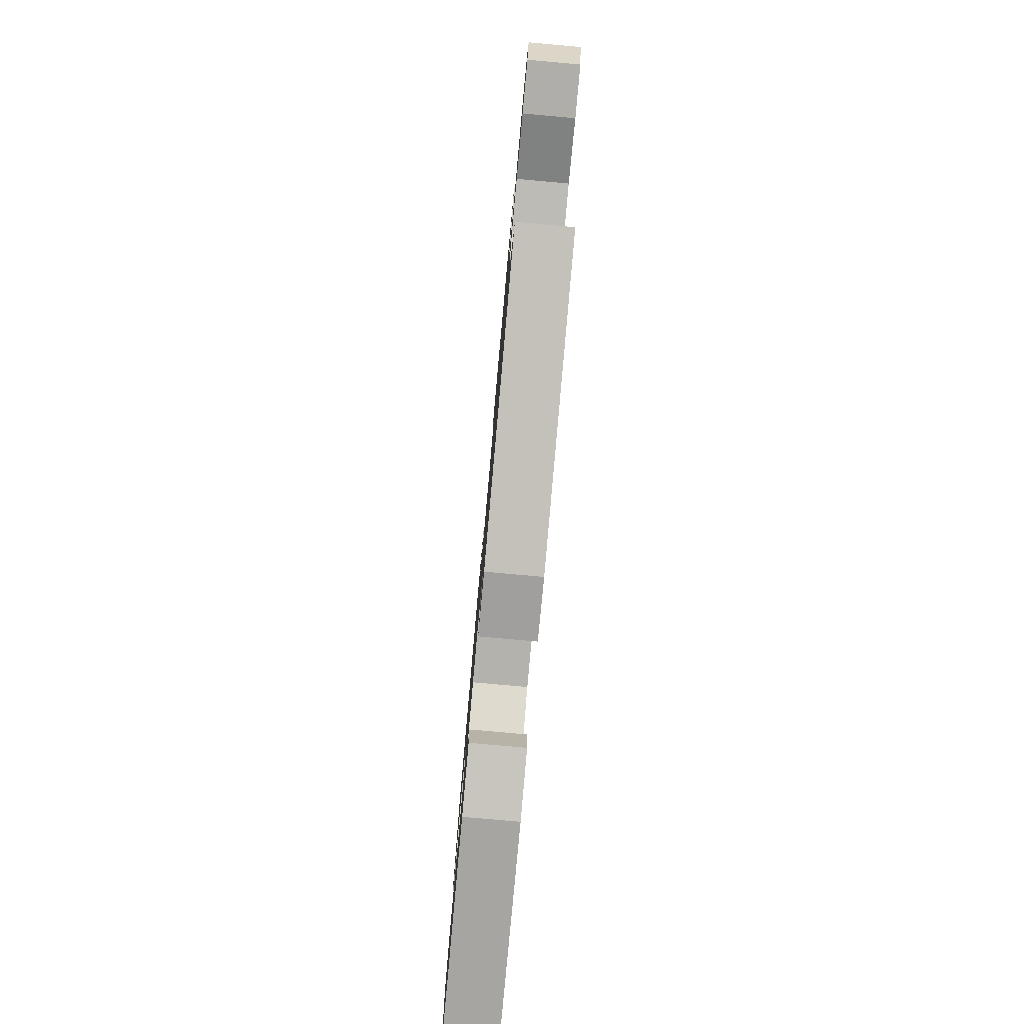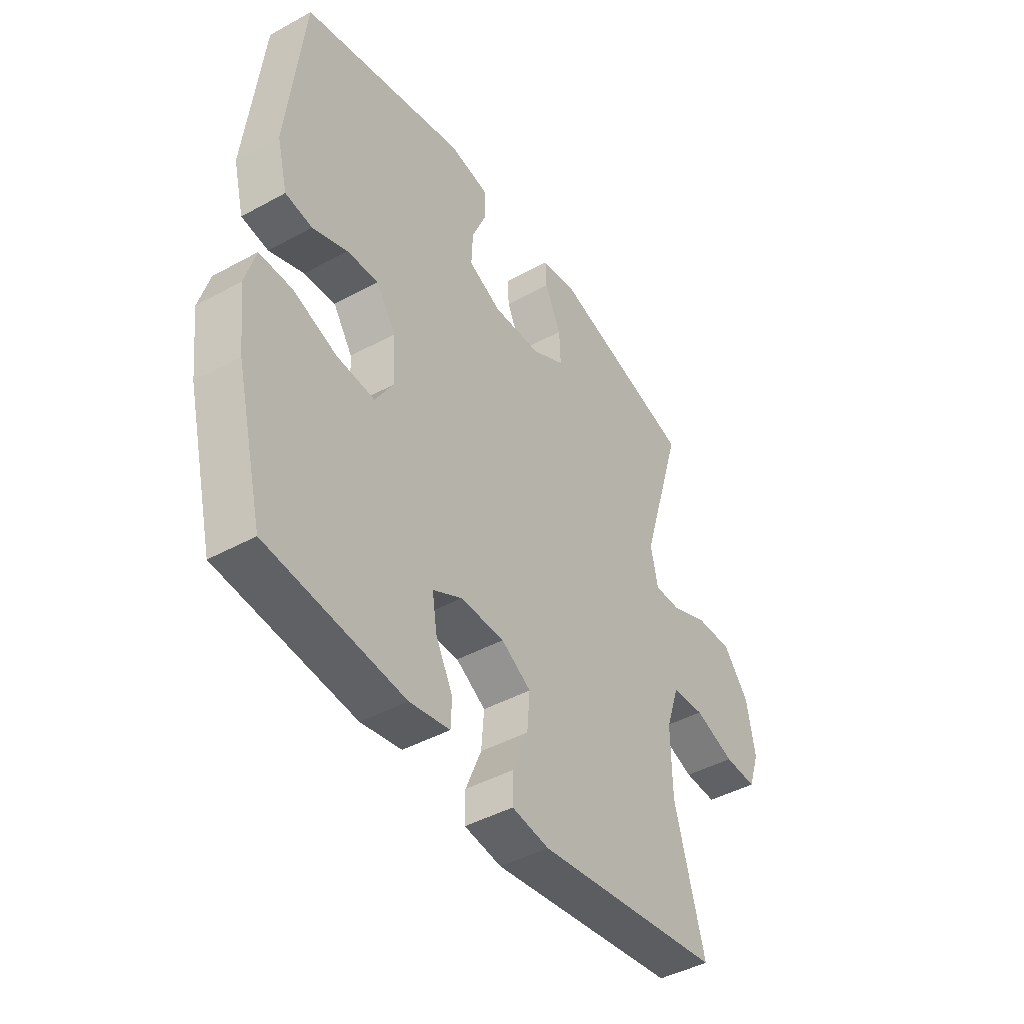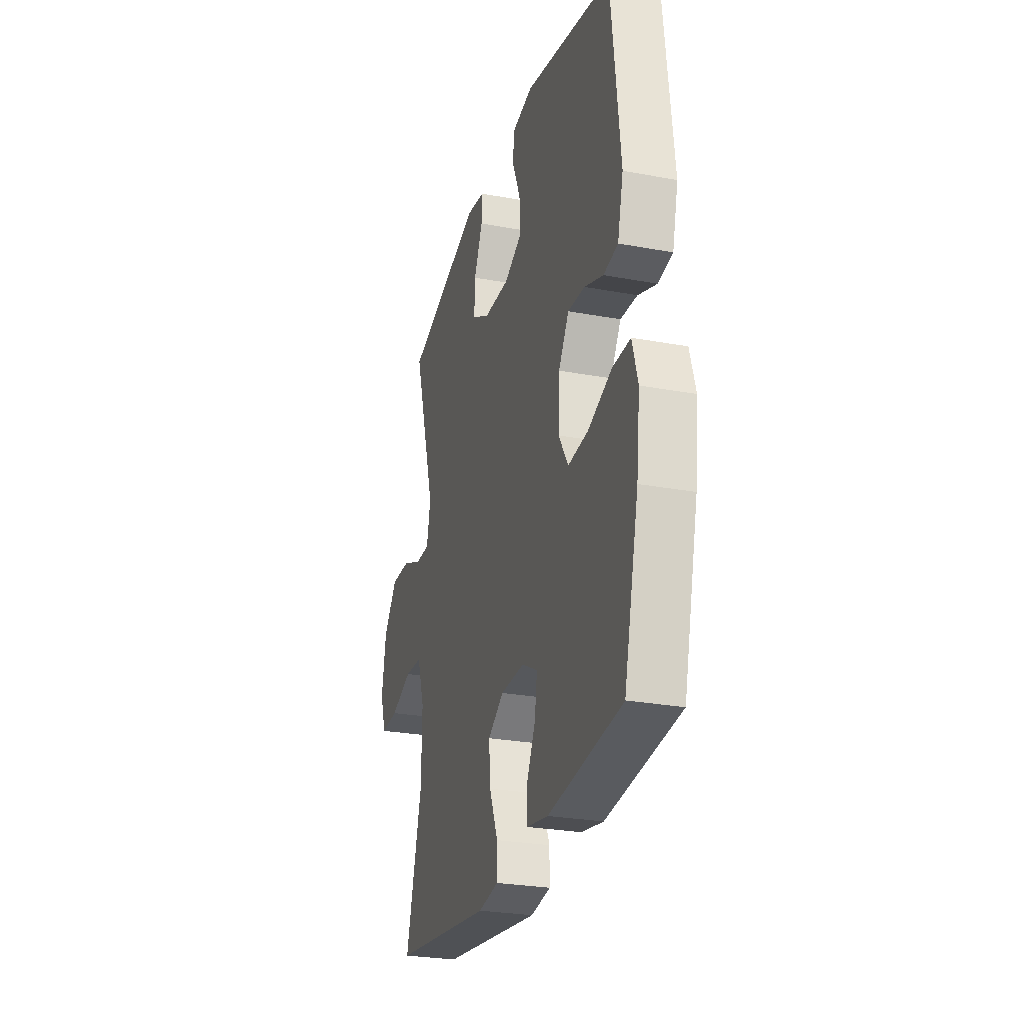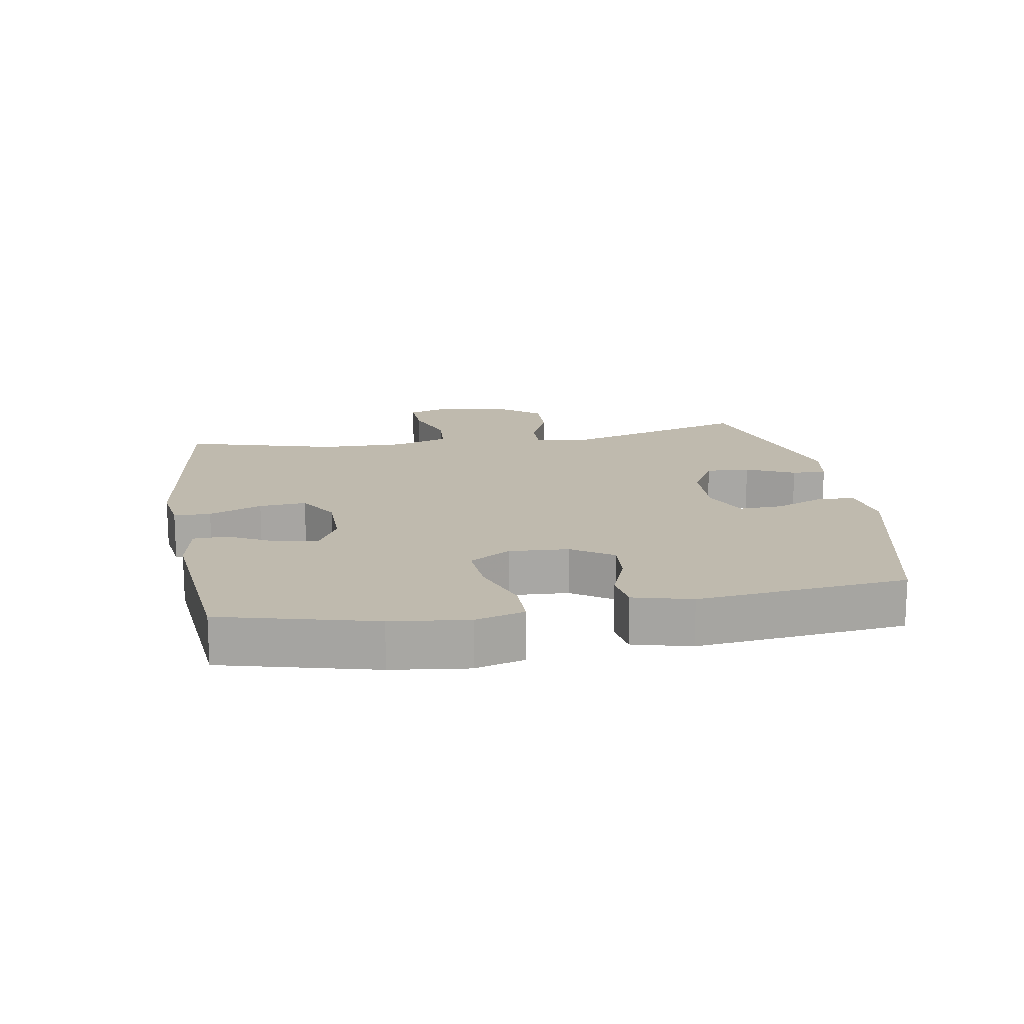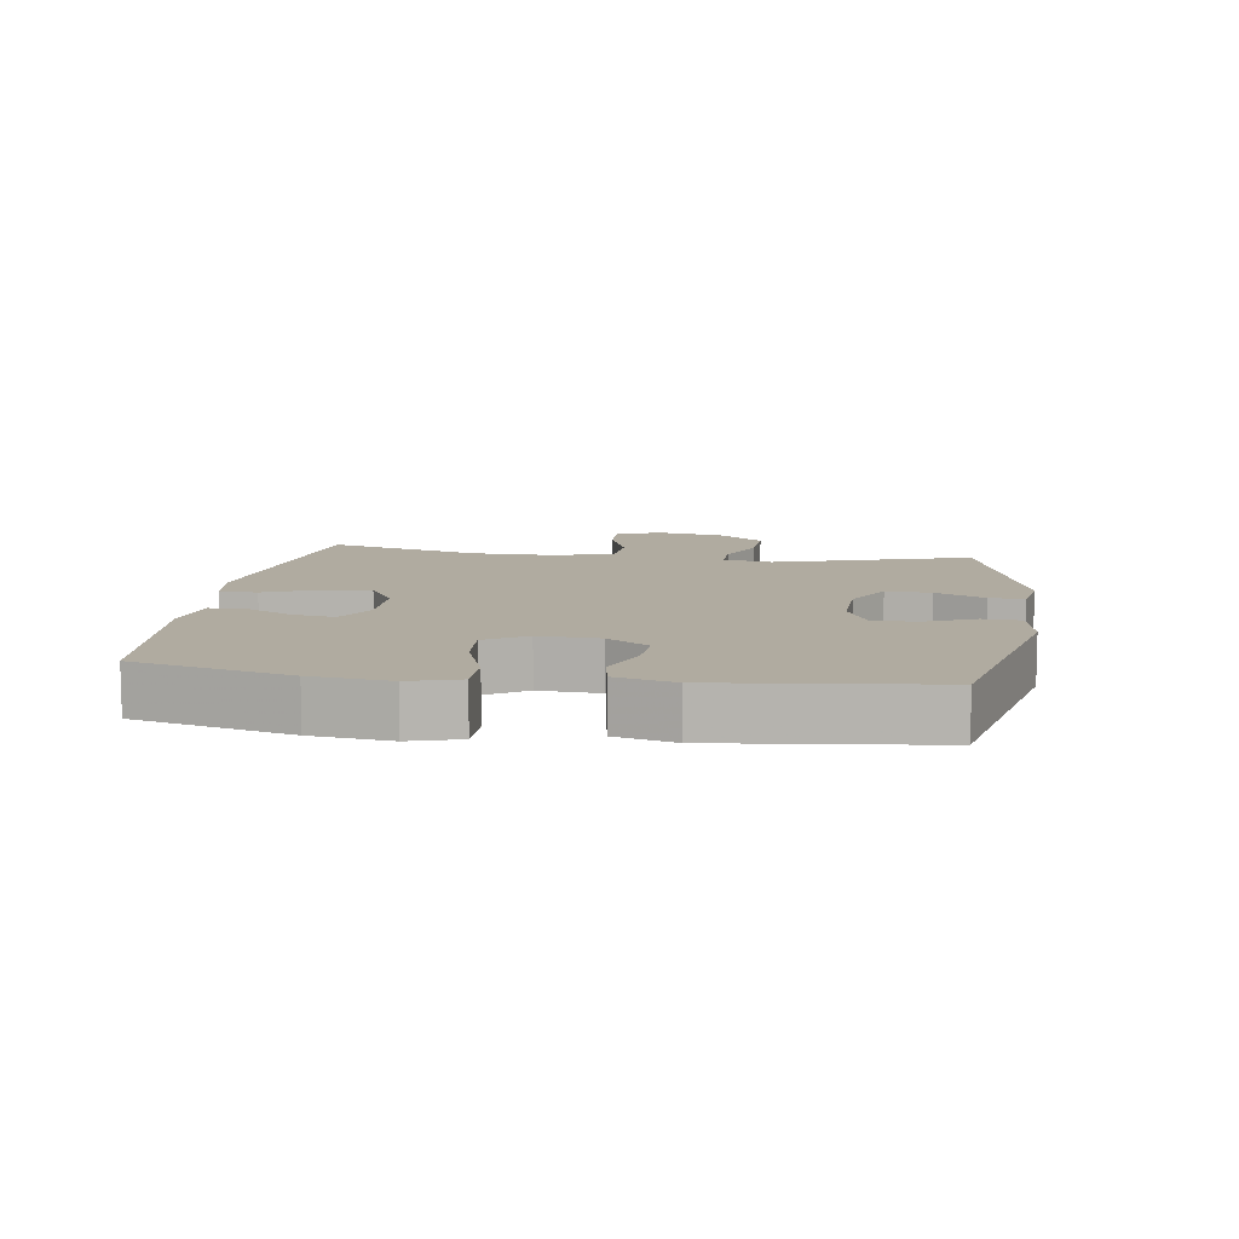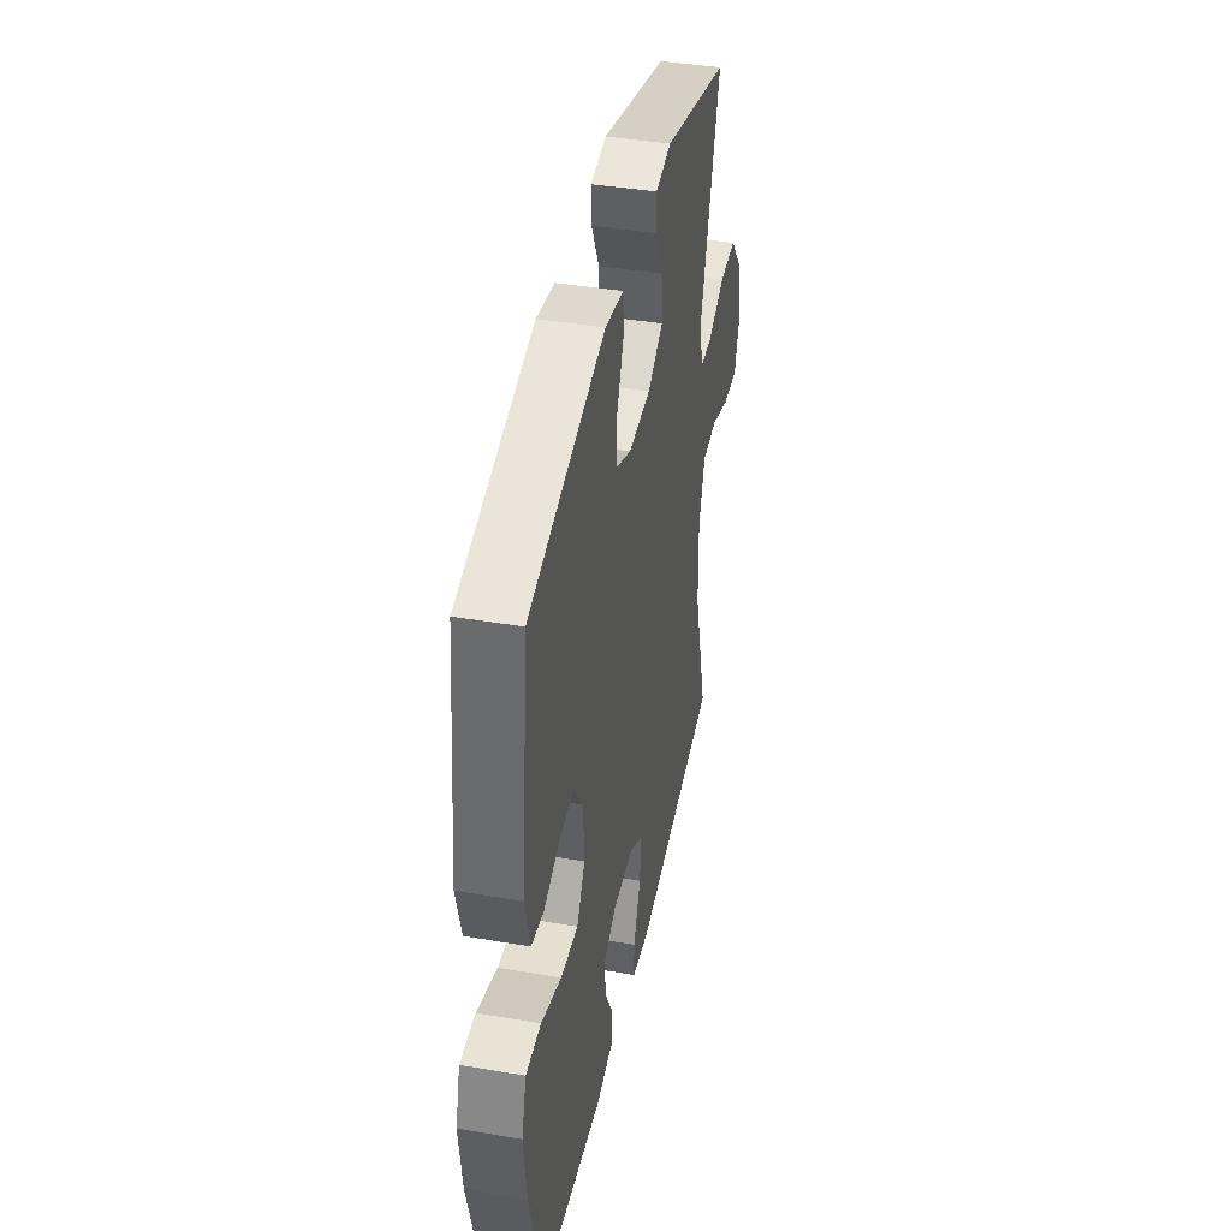
<metadata>
{"format":"obj","ext":"obj","renderer":"f3d","projection":"perspective","resolution":1024,"background":"white","views":[{"elev":-80.0,"azim":84.9,"up":"+Z"},{"elev":-43.9,"azim":-57.2,"up":"+Z"},{"elev":-27.1,"azim":-106.0,"up":"+Z"},{"elev":15.8,"azim":-99.5,"up":"+Y"},{"elev":9.8,"azim":-81.8,"up":"+Y"},{"elev":41.3,"azim":-78.3,"up":"+Z"}]}
</metadata>
<code>
v 0.5 0.07 -0.5
v 0.098 0.07 -0.555
v 0.018 0.07 -0.543
v 0.018 0.07 -0.486
v 0.052 0.07 -0.404
v 0.058 0.07 -0.331
v -0.006 0.07 -0.292
v -0.101 0.07 -0.291
v -0.164 0.07 -0.325
v -0.154 0.07 -0.39
v -0.117 0.07 -0.462
v -0.119 0.07 -0.515
v -0.206 0.07 -0.531
v -0.5 0.07 -0.5
v -0.559 0.07 -0.263
v -0.573 0.07 -0.144
v -0.551 0.07 -0.068
v -0.48 0.07 -0.068
v -0.385 0.07 -0.102
v -0.304 0.07 -0.108
v -0.265 0.07 -0.045
v -0.27 0.07 0.047
v -0.312 0.07 0.111
v -0.38 0.07 0.106
v -0.455 0.07 0.077
v -0.513 0.07 0.086
v -0.536 0.07 0.176
v -0.5 0.07 0.5
v -0.146 0.07 0.583
v -0.061 0.07 0.568
v -0.058 0.07 0.511
v -0.09 0.07 0.435
v -0.093 0.07 0.368
v -0.022 0.07 0.335
v 0.081 0.07 0.339
v 0.153 0.07 0.379
v 0.15 0.07 0.447
v 0.115 0.07 0.522
v 0.113 0.07 0.575
v 0.187 0.07 0.588
v 0.5 0.07 0.5
v 0.409 0.07 0.2
v 0.424 0.07 0.126
v 0.482 0.07 0.127
v 0.562 0.07 0.161
v 0.641 0.07 0.164
v 0.696 0.07 0.094
v 0.714 0.07 -0.007
v 0.69 0.07 -0.077
v 0.62 0.07 -0.074
v 0.533 0.07 -0.043
v 0.463 0.07 -0.048
v 0.434 0.07 -0.134
v 0.436 0.07 -0.265
v 0.5 0 -0.5
v 0.098 0 -0.555
v 0.018 0 -0.543
v 0.018 0 -0.486
v 0.052 0 -0.404
v 0.058 0 -0.331
v -0.006 0 -0.292
v -0.101 0 -0.291
v -0.164 0 -0.325
v -0.154 0 -0.39
v -0.117 0 -0.462
v -0.119 0 -0.515
v -0.206 0 -0.531
v -0.5 0 -0.5
v -0.559 0 -0.263
v -0.573 0 -0.144
v -0.551 0 -0.068
v -0.48 0 -0.068
v -0.385 0 -0.102
v -0.304 0 -0.108
v -0.265 0 -0.045
v -0.27 0 0.047
v -0.312 0 0.111
v -0.38 0 0.106
v -0.455 0 0.077
v -0.513 0 0.086
v -0.536 0 0.176
v -0.5 0 0.5
v -0.146 0 0.583
v -0.061 0 0.568
v -0.058 0 0.511
v -0.09 0 0.435
v -0.093 0 0.368
v -0.022 0 0.335
v 0.081 0 0.339
v 0.153 0 0.379
v 0.15 0 0.447
v 0.115 0 0.522
v 0.113 0 0.575
v 0.187 0 0.588
v 0.5 0 0.5
v 0.409 0 0.2
v 0.424 0 0.126
v 0.482 0 0.127
v 0.562 0 0.161
v 0.641 0 0.164
v 0.696 0 0.094
v 0.714 0 -0.007
v 0.69 0 -0.077
v 0.62 0 -0.074
v 0.533 0 -0.043
v 0.463 0 -0.048
v 0.434 0 -0.134
v 0.436 0 -0.265
f 48 49 50 51
f 48 51 52
f 47 48 52
f 44 45 46 47
f 43 44 47 52
f 39 40 41 42
f 37 38 39 42
f 36 37 42 43
f 35 36 43 52
f 29 30 31 32
f 29 32 33
f 28 29 33
f 27 28 33 34
f 24 25 26 27
f 23 24 27 34
f 16 17 18 19
f 16 19 20
f 15 16 20
f 14 15 20
f 13 14 20 21
f 10 11 12 13
f 9 10 13 21
f 2 3 4 5
f 54 1 2 5
f 53 54 5 6
f 22 23 34 35
f 8 9 21 22
f 7 8 22 35
f 35 52 53
f 6 7 35 53
f 105 104 103 102
f 106 105 102
f 106 102 101
f 101 100 99 98
f 106 101 98 97
f 96 95 94 93
f 96 93 92 91
f 97 96 91 90
f 106 97 90 89
f 86 85 84 83
f 87 86 83
f 87 83 82
f 88 87 82 81
f 81 80 79 78
f 88 81 78 77
f 73 72 71 70
f 74 73 70
f 74 70 69
f 74 69 68
f 75 74 68 67
f 67 66 65 64
f 75 67 64 63
f 59 58 57 56
f 59 56 55 108
f 60 59 108 107
f 89 88 77 76
f 76 75 63 62
f 89 76 62 61
f 107 106 89
f 107 89 61 60
f 1 55 56 2
f 2 56 57 3
f 3 57 58 4
f 4 58 59 5
f 5 59 60 6
f 6 60 61 7
f 7 61 62 8
f 8 62 63 9
f 9 63 64 10
f 10 64 65 11
f 11 65 66 12
f 12 66 67 13
f 13 67 68 14
f 14 68 69 15
f 15 69 70 16
f 16 70 71 17
f 17 71 72 18
f 18 72 73 19
f 19 73 74 20
f 20 74 75 21
f 21 75 76 22
f 22 76 77 23
f 23 77 78 24
f 24 78 79 25
f 25 79 80 26
f 26 80 81 27
f 27 81 82 28
f 28 82 83 29
f 29 83 84 30
f 30 84 85 31
f 31 85 86 32
f 32 86 87 33
f 33 87 88 34
f 34 88 89 35
f 35 89 90 36
f 36 90 91 37
f 37 91 92 38
f 38 92 93 39
f 39 93 94 40
f 40 94 95 41
f 41 95 96 42
f 42 96 97 43
f 43 97 98 44
f 44 98 99 45
f 45 99 100 46
f 46 100 101 47
f 47 101 102 48
f 48 102 103 49
f 49 103 104 50
f 50 104 105 51
f 51 105 106 52
f 52 106 107 53
f 53 107 108 54
f 54 108 55 1

</code>
